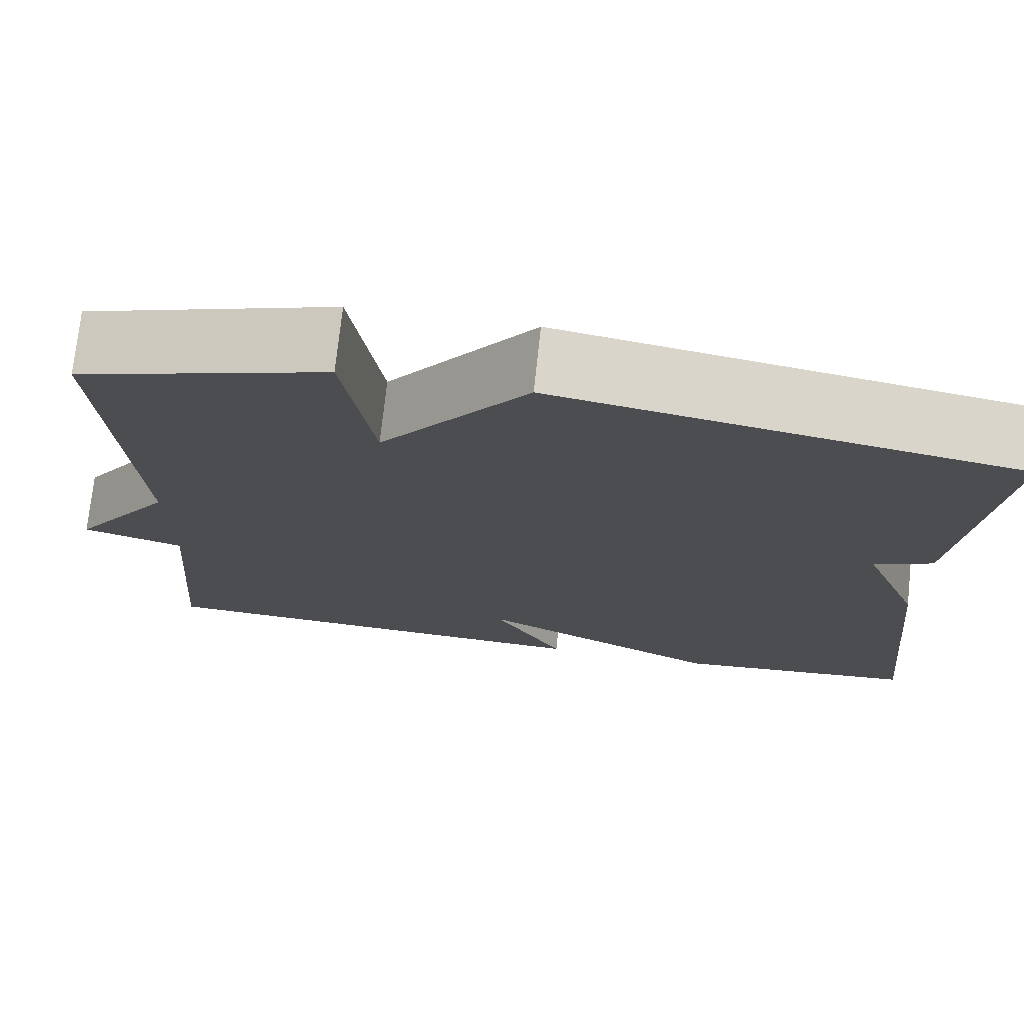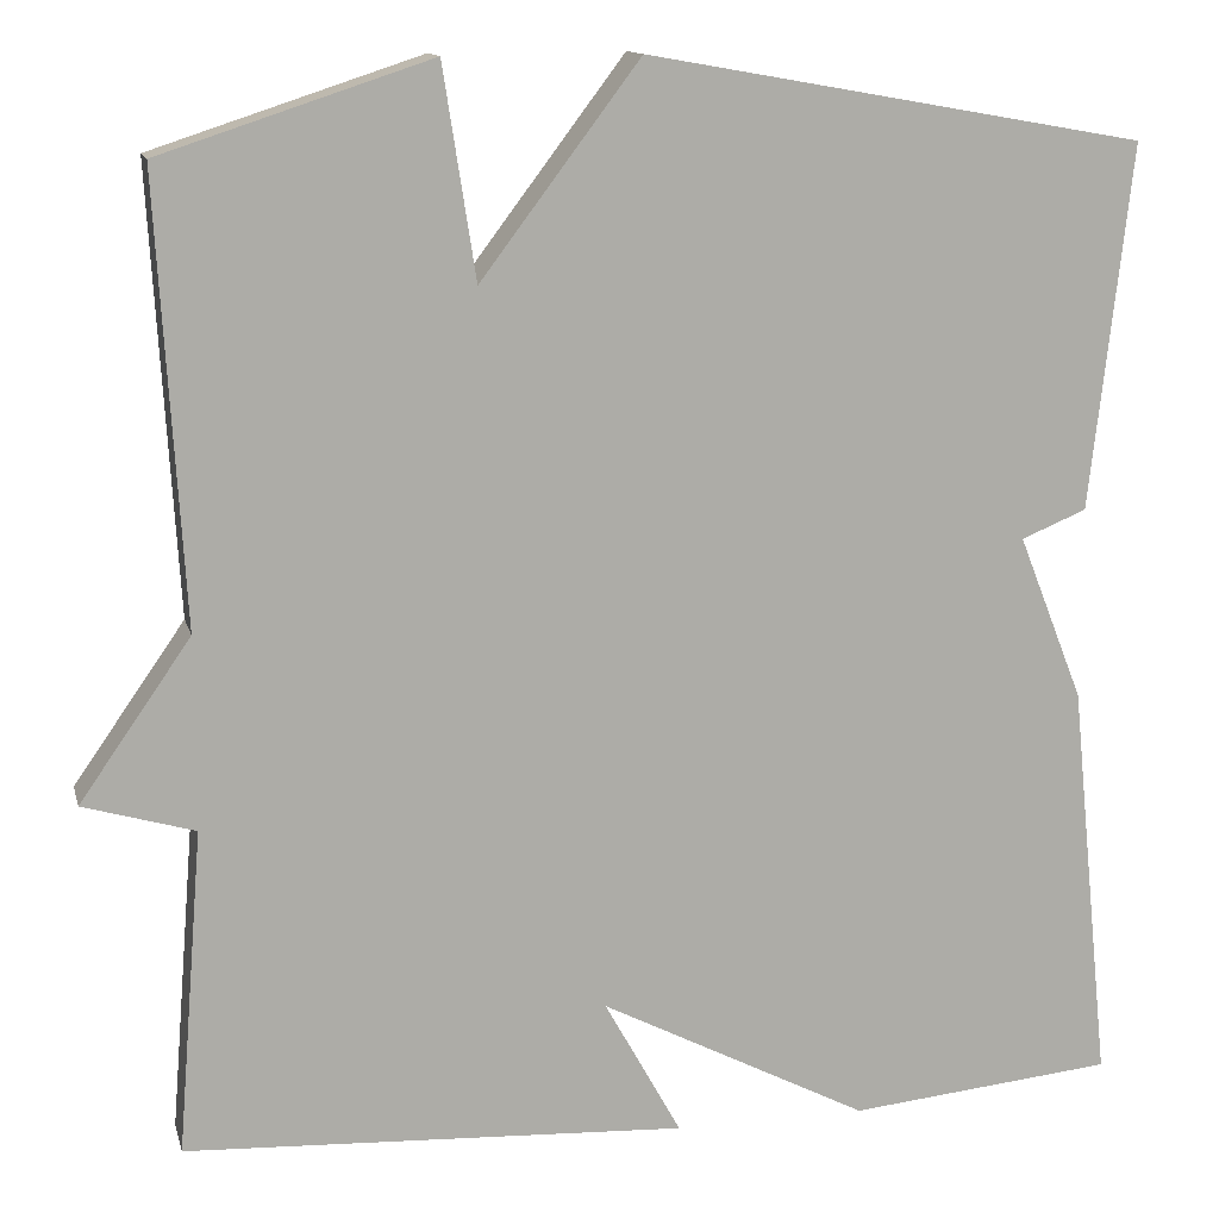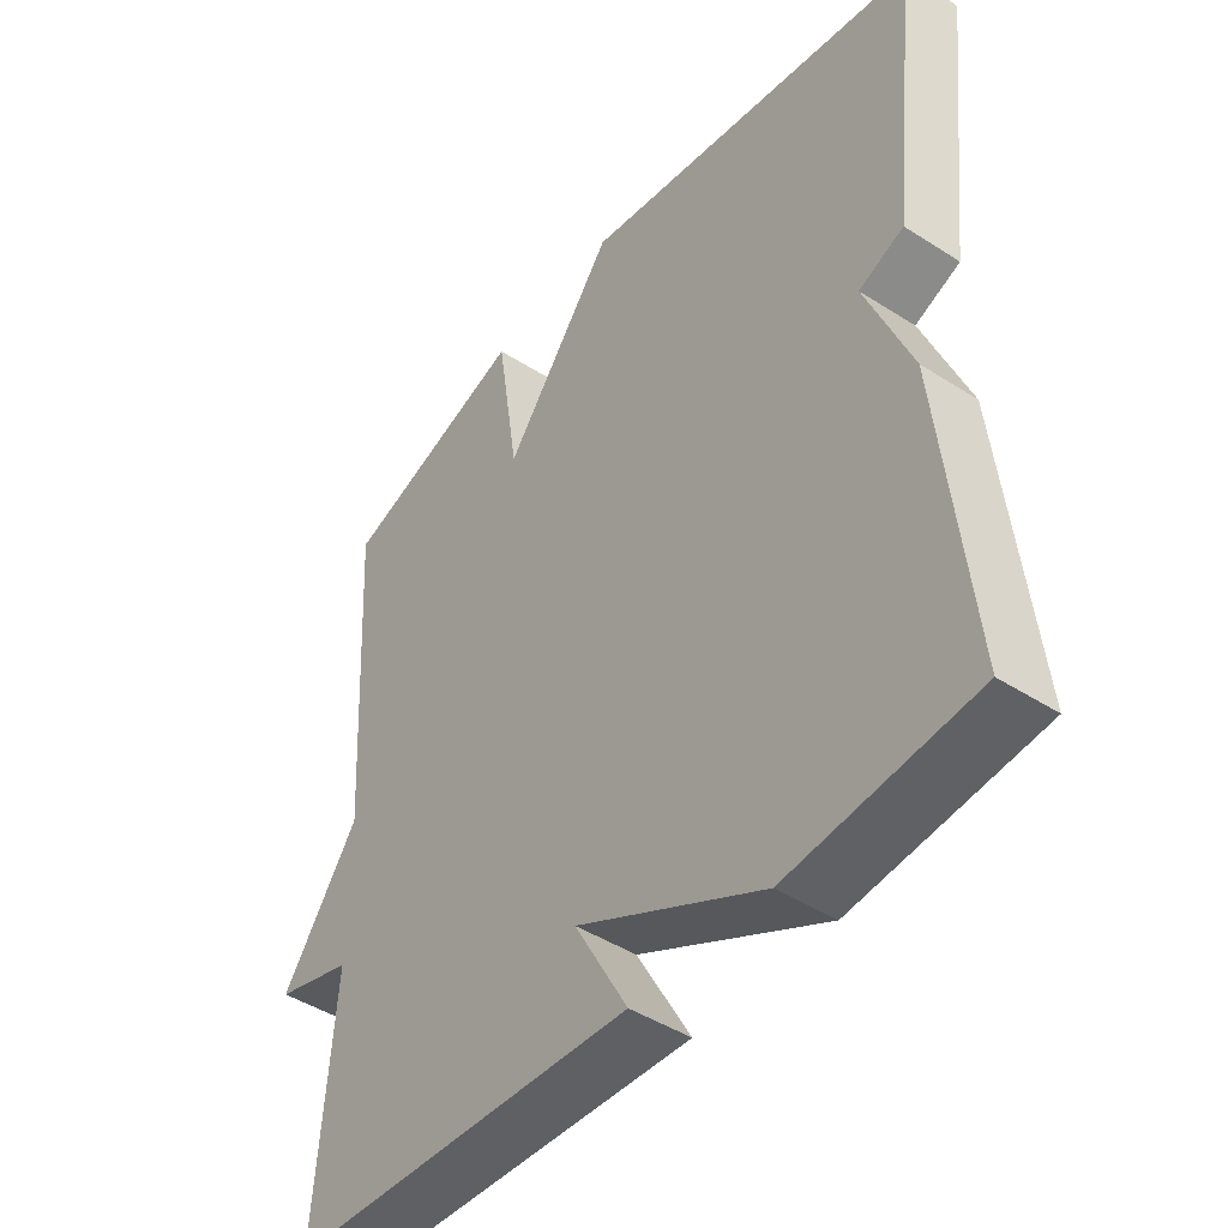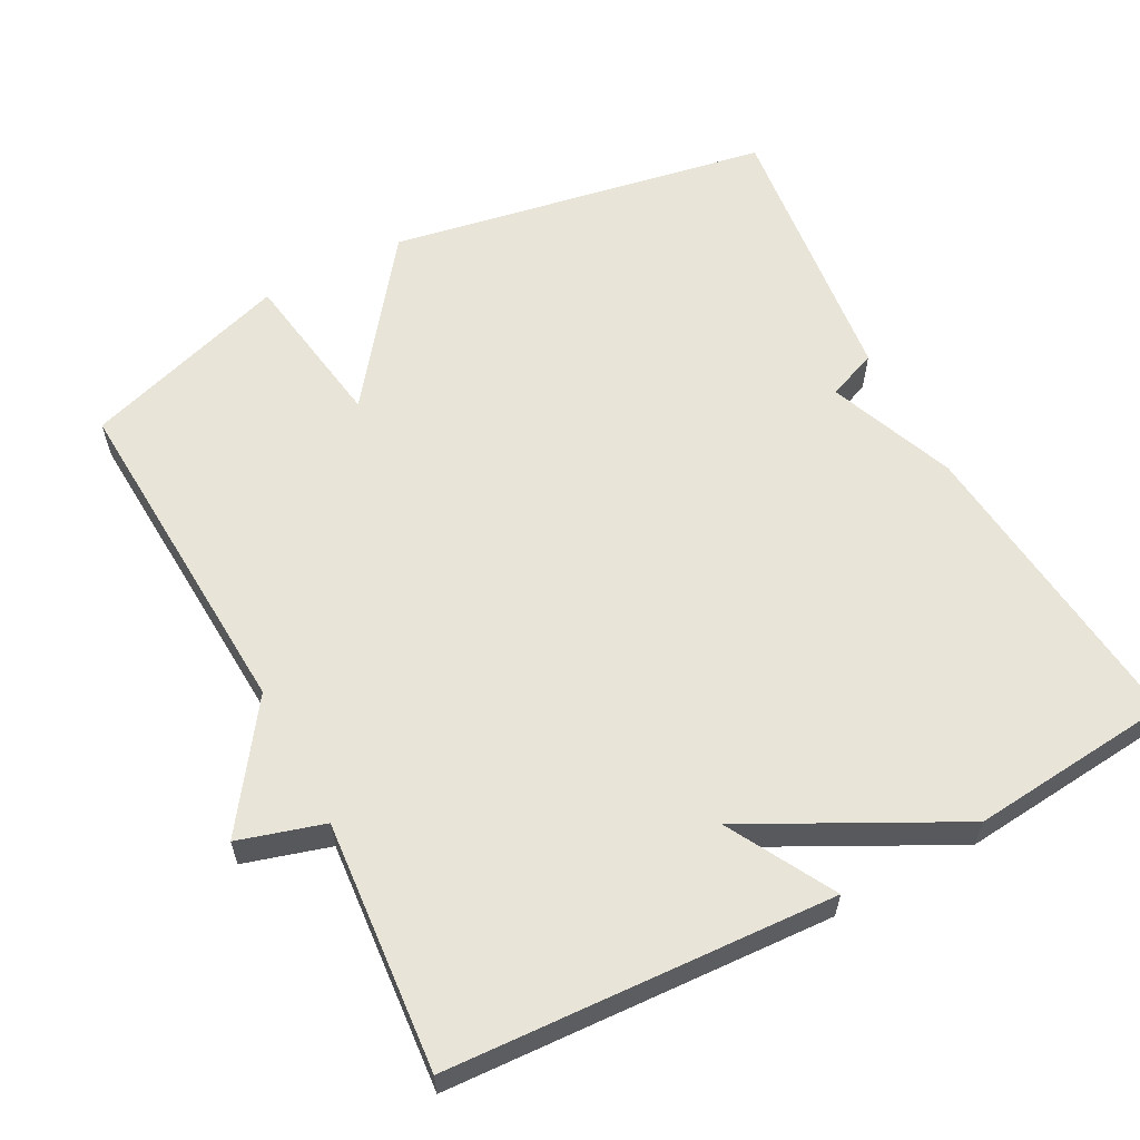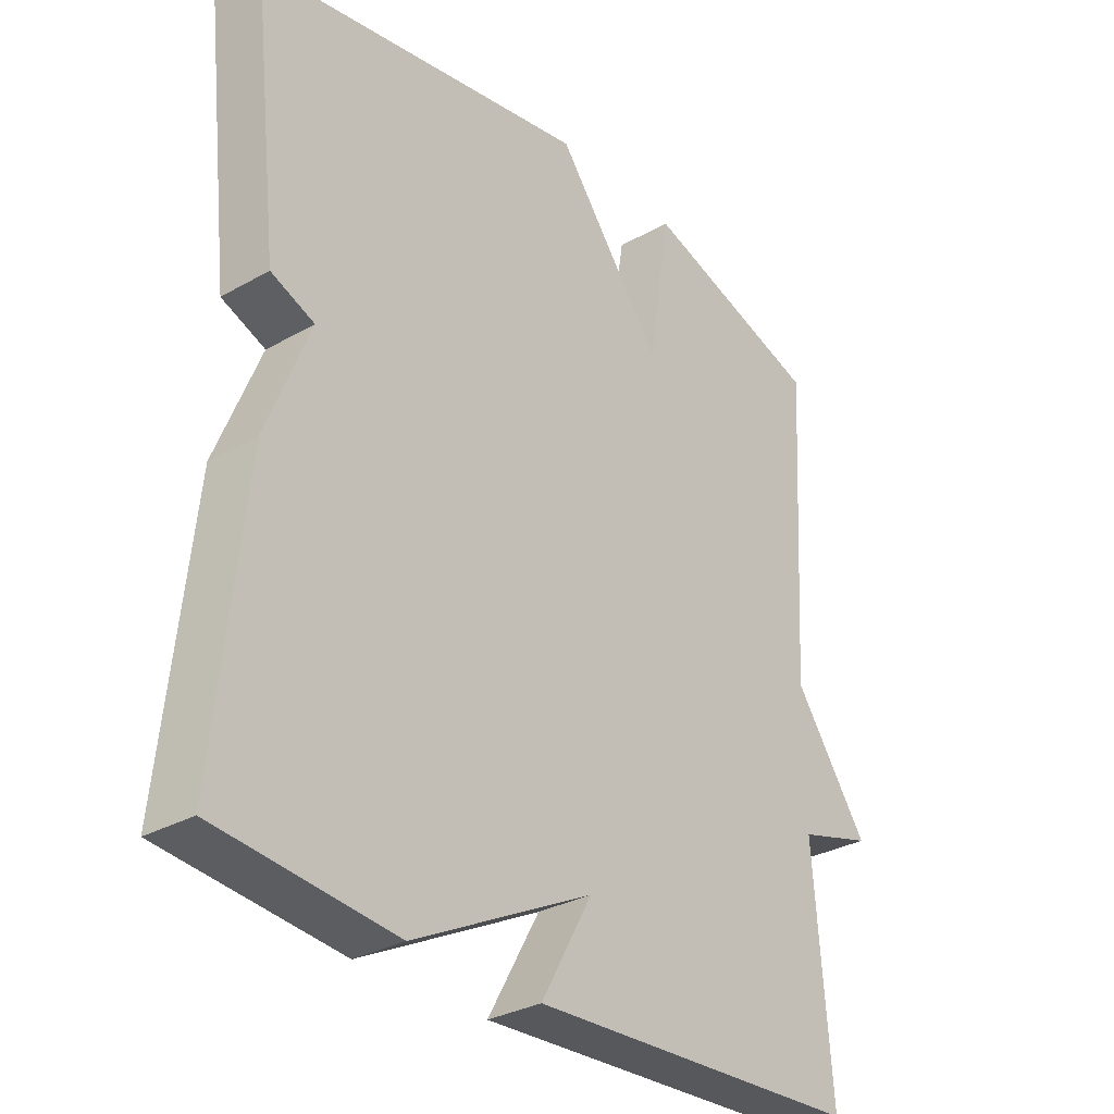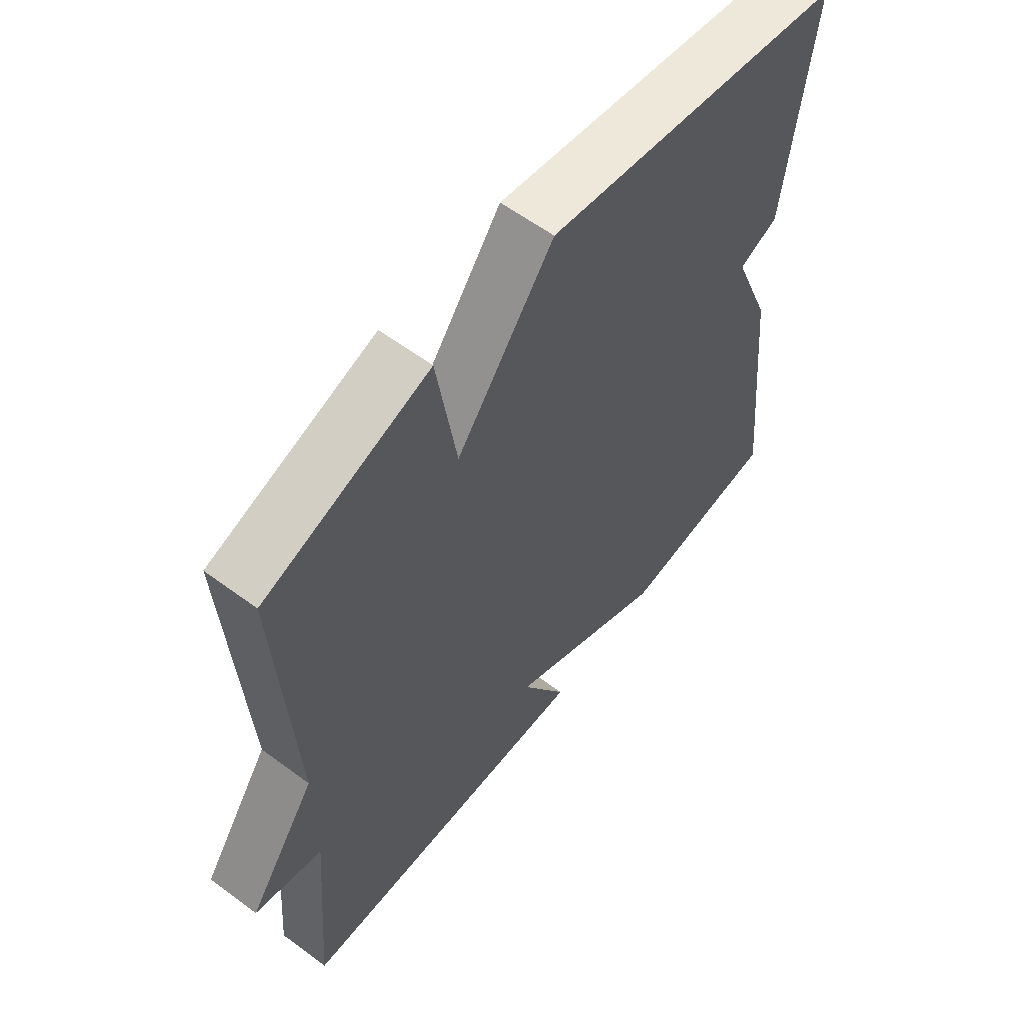
<metadata>
{"format":"obj","ext":"obj","renderer":"f3d","projection":"perspective","resolution":1024,"background":"white","views":[{"elev":73.9,"azim":-173.9,"up":"+Z"},{"elev":13.1,"azim":166.4,"up":"+Z"},{"elev":-45.3,"azim":-126.6,"up":"+Z"},{"elev":60.0,"azim":152.2,"up":"+Y"},{"elev":-31.1,"azim":-51.0,"up":"+Z"},{"elev":59.6,"azim":127.3,"up":"+Z"}]}
</metadata>
<code>
v 0.5 0.07 0.5
v 0.473 0.07 0.038
v 0.589 0.07 -0.128
v 0.473 0.07 -0.162
v 0.5 0.07 -0.5
v -0.023 0.07 -0.527
v 0.057 0.07 -0.383
v -0.223 0.07 -0.527
v -0.5 0.07 -0.5
v -0.457 0.07 -0.08
v -0.389 0.07 0.092
v -0.457 0.07 0.12
v -0.5 0.07 0.5
v 0.019 0.07 0.592
v 0.185 0.07 0.372
v 0.219 0.07 0.592
v 0.5 0 0.5
v 0.473 0 0.038
v 0.589 0 -0.128
v 0.473 0 -0.162
v 0.5 0 -0.5
v -0.023 0 -0.527
v 0.057 0 -0.383
v -0.223 0 -0.527
v -0.5 0 -0.5
v -0.457 0 -0.08
v -0.389 0 0.092
v -0.457 0 0.12
v -0.5 0 0.5
v 0.019 0 0.592
v 0.185 0 0.372
v 0.219 0 0.592
f 15 16 1 2
f 13 14 15
f 12 13 15
f 11 12 15
f 11 15 2
f 10 11 2
f 9 10 2
f 8 9 2
f 7 8 2
f 4 5 6 7
f 4 7 2
f 2 3 4
f 18 17 32 31
f 31 30 29
f 31 29 28
f 31 28 27
f 18 31 27
f 18 27 26
f 18 26 25
f 18 25 24
f 18 24 23
f 23 22 21 20
f 18 23 20
f 20 19 18
f 1 17 18 2
f 2 18 19 3
f 3 19 20 4
f 4 20 21 5
f 5 21 22 6
f 6 22 23 7
f 7 23 24 8
f 8 24 25 9
f 9 25 26 10
f 10 26 27 11
f 11 27 28 12
f 12 28 29 13
f 13 29 30 14
f 14 30 31 15
f 15 31 32 16
f 16 32 17 1

</code>
